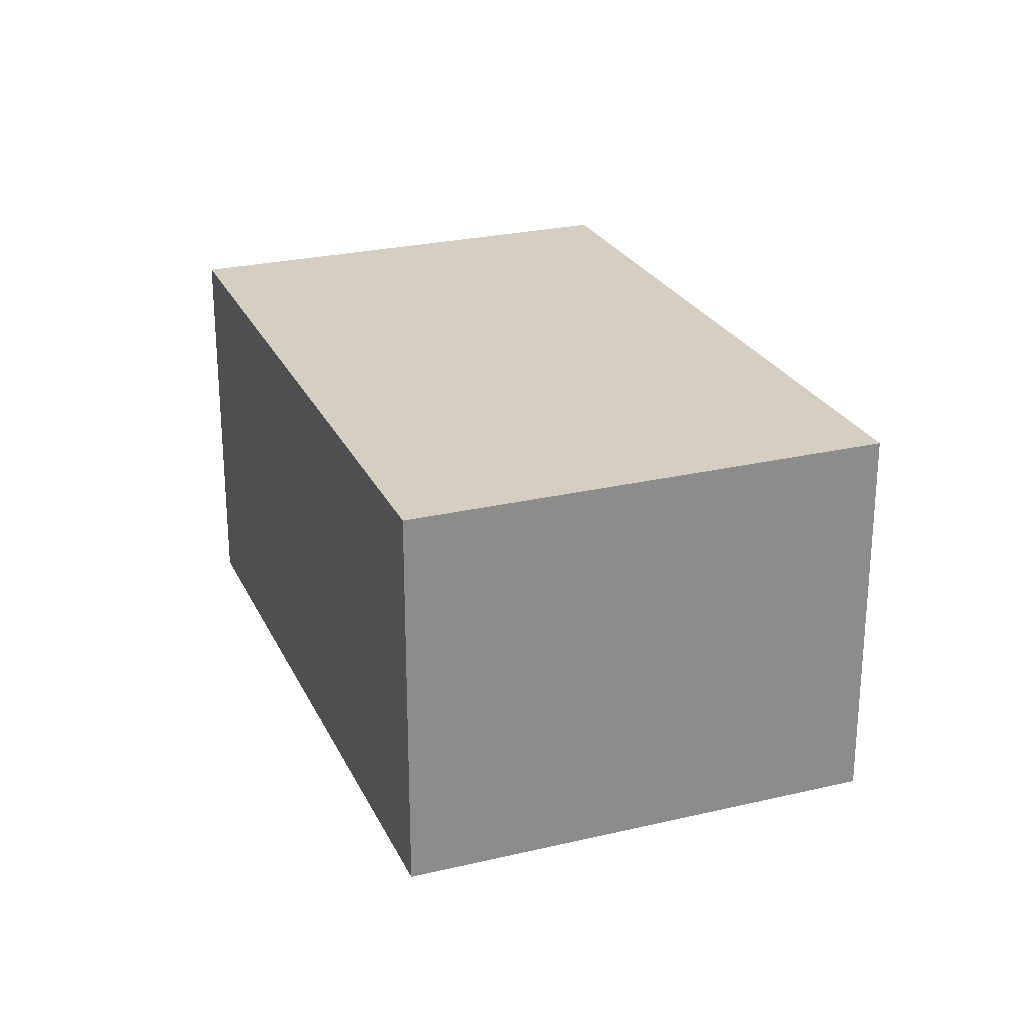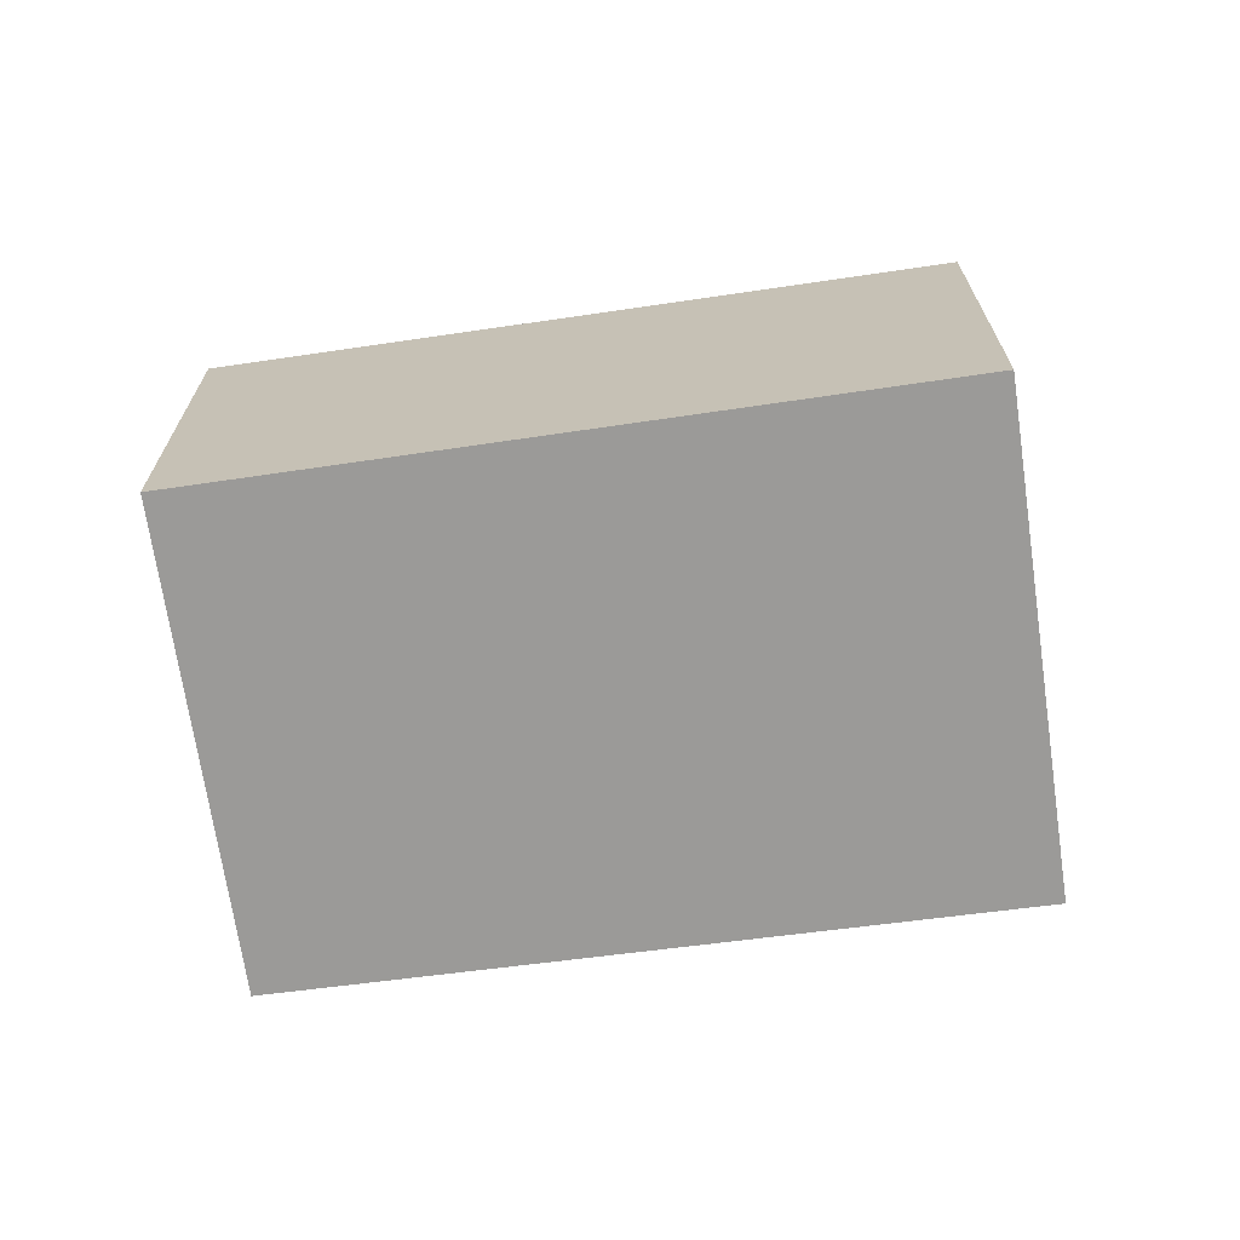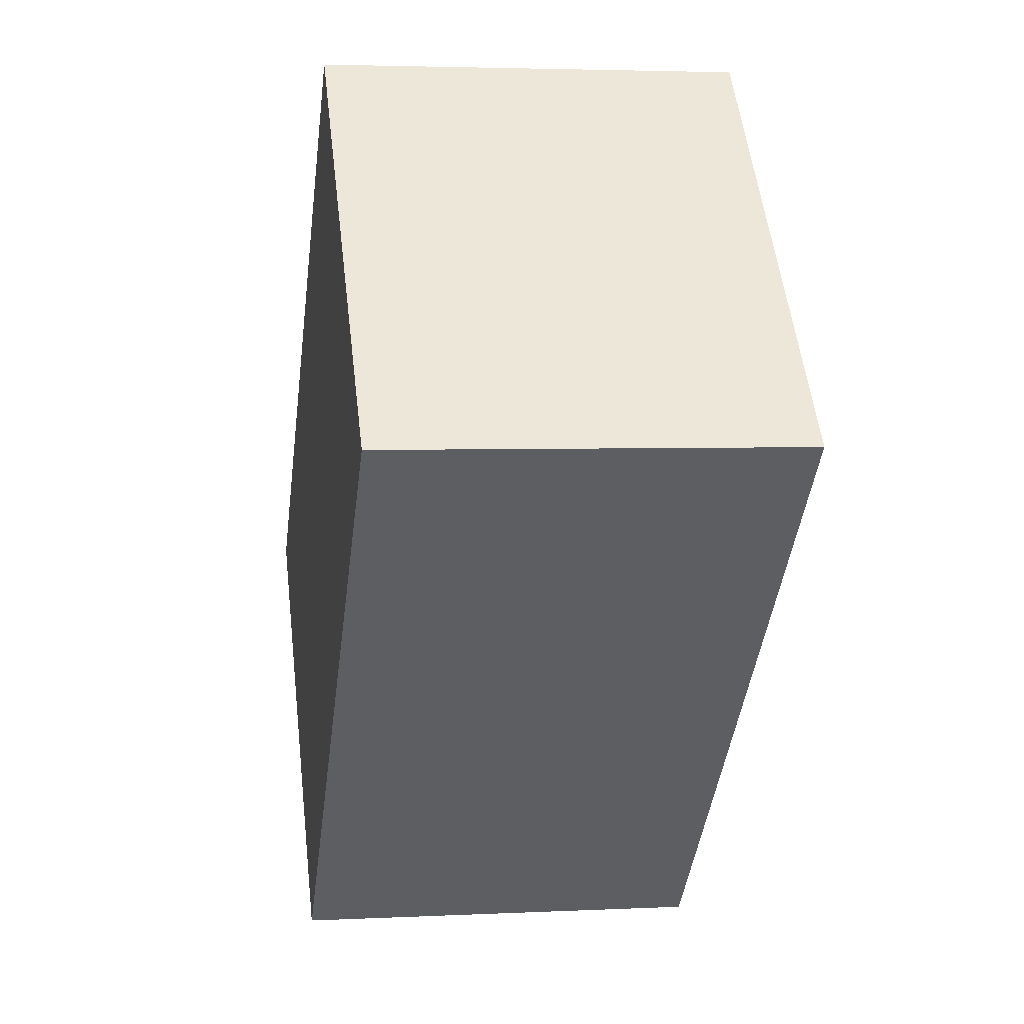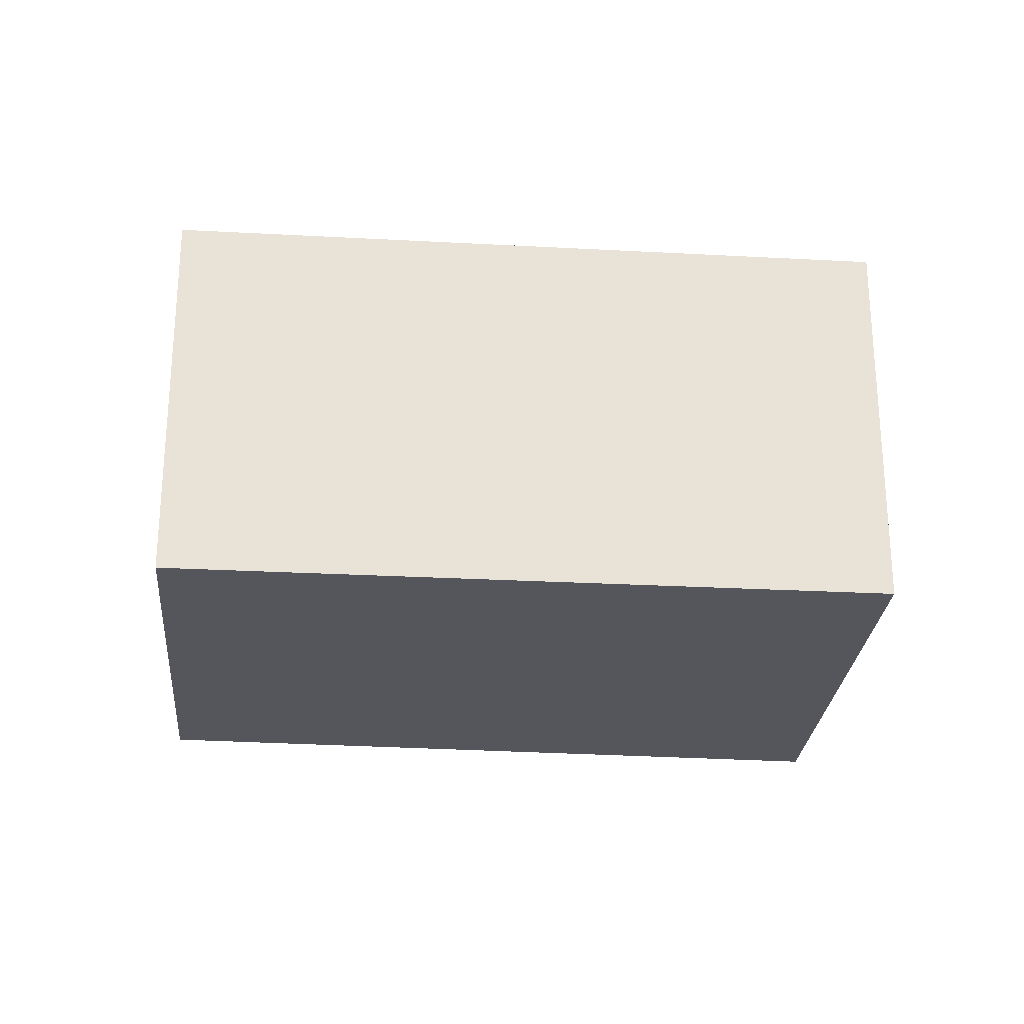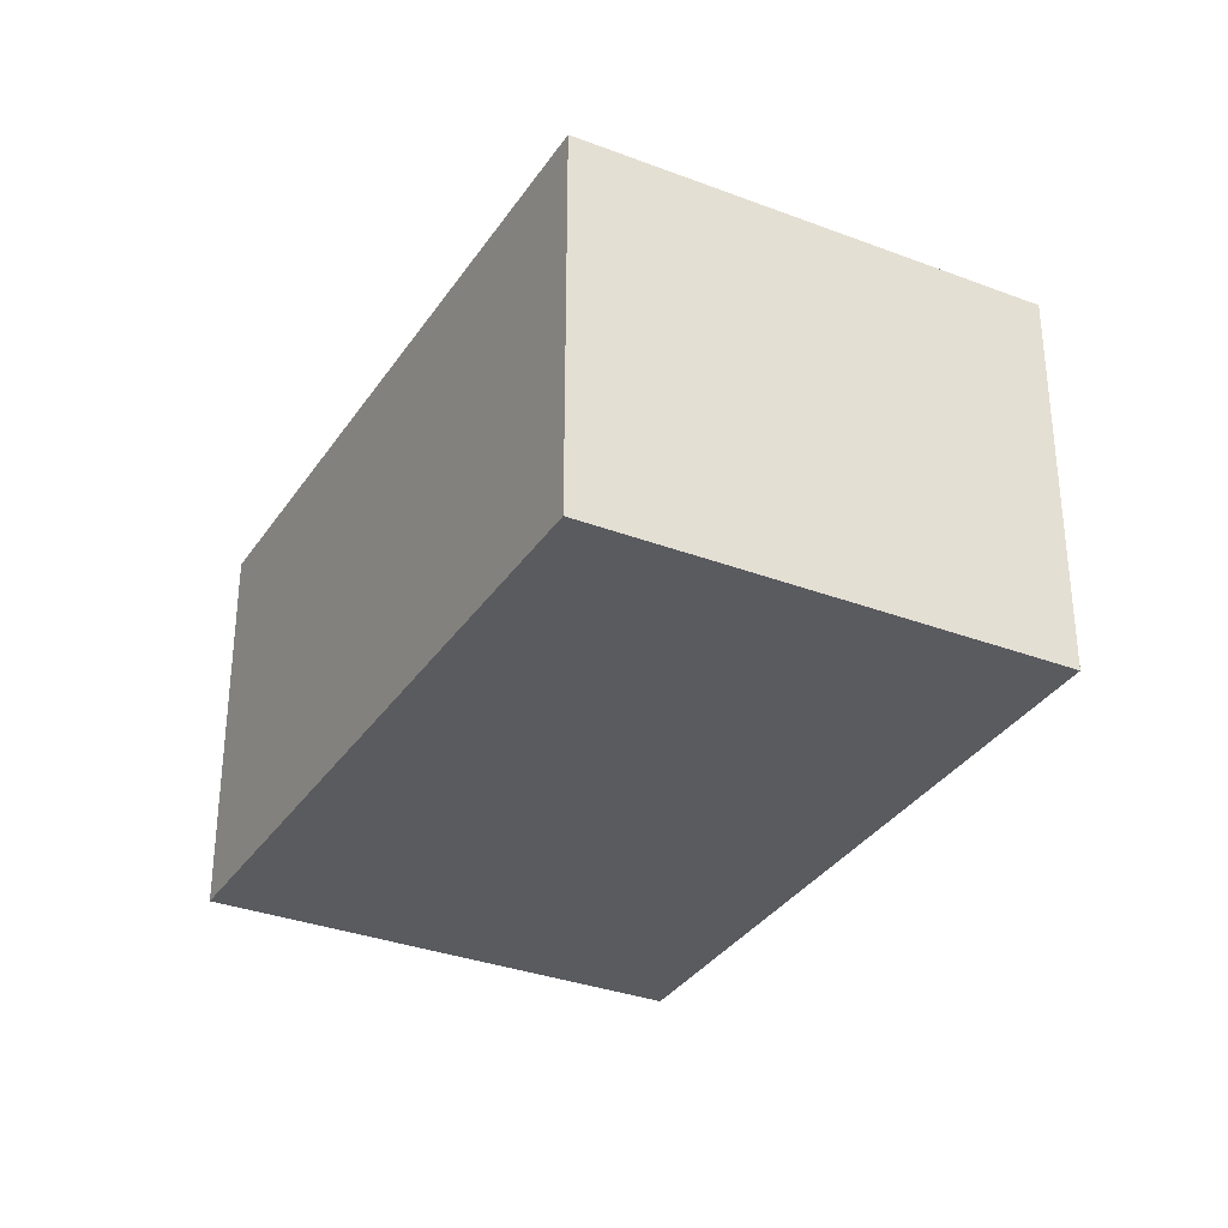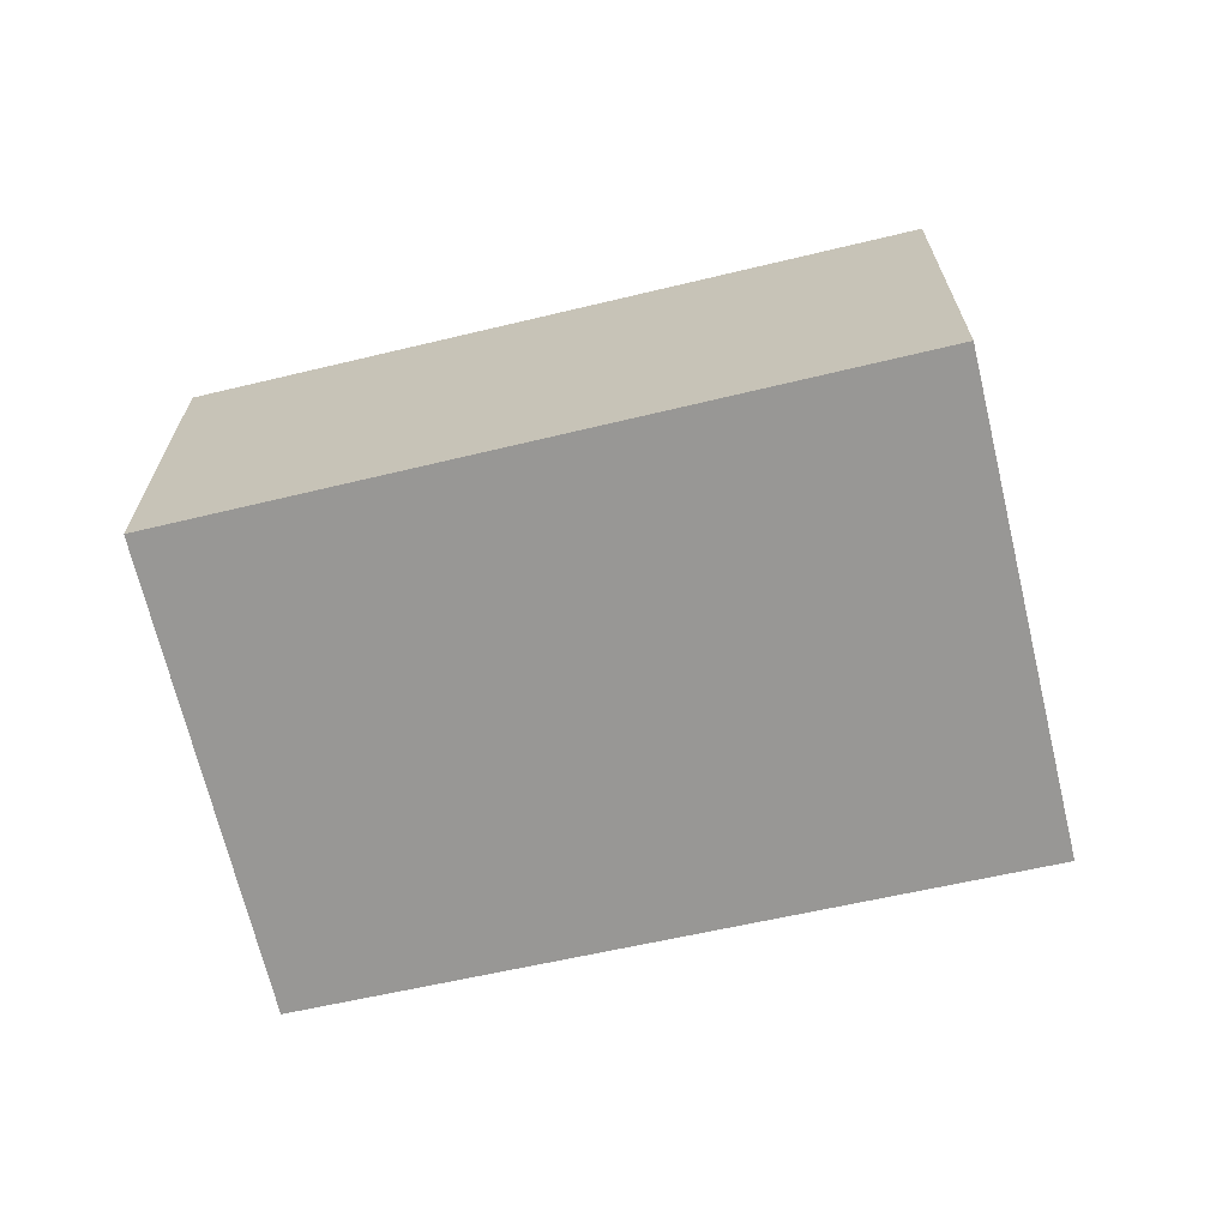
<metadata>
{"format":"obj","ext":"obj","renderer":"f3d","projection":"perspective","resolution":1024,"background":"white","views":[{"elev":25.7,"azim":112.5,"up":"+Y"},{"elev":-69.4,"azim":51.5,"up":"+Y"},{"elev":3.7,"azim":-99.4,"up":"+Z"},{"elev":-26.3,"azim":38.3,"up":"+Y"},{"elev":-33.1,"azim":-74.4,"up":"+Y"},{"elev":-68.2,"azim":56.6,"up":"+Y"}]}
</metadata>
<code>
v  0 3.318 2.032e-16
v  7.3 3.318 -1.279
v  4.442 3.318 -4.324
v  2.782 3.318 2.963
v  4.442 2.648e-16 -4.324
v  0 0 0
v  2.782 -1.814e-16 2.963
v  7.3 7.832e-17 -1.279
g defaultobject
f 1 2 3
f 2 1 4
f 5 1 3
f 1 5 6
f 6 4 1
f 4 6 7
f 7 2 4
f 2 7 8
f 8 3 2
f 3 8 5
f 8 6 5
f 6 8 7

</code>
